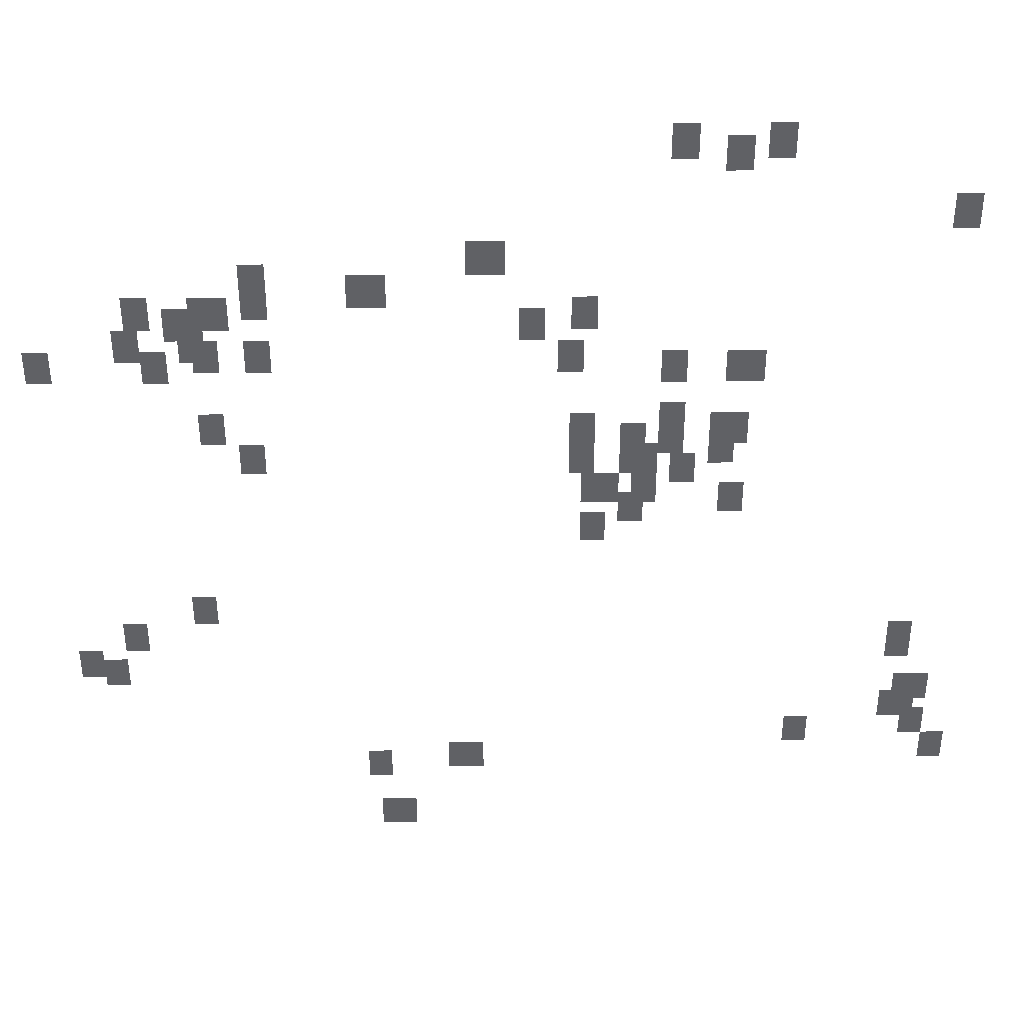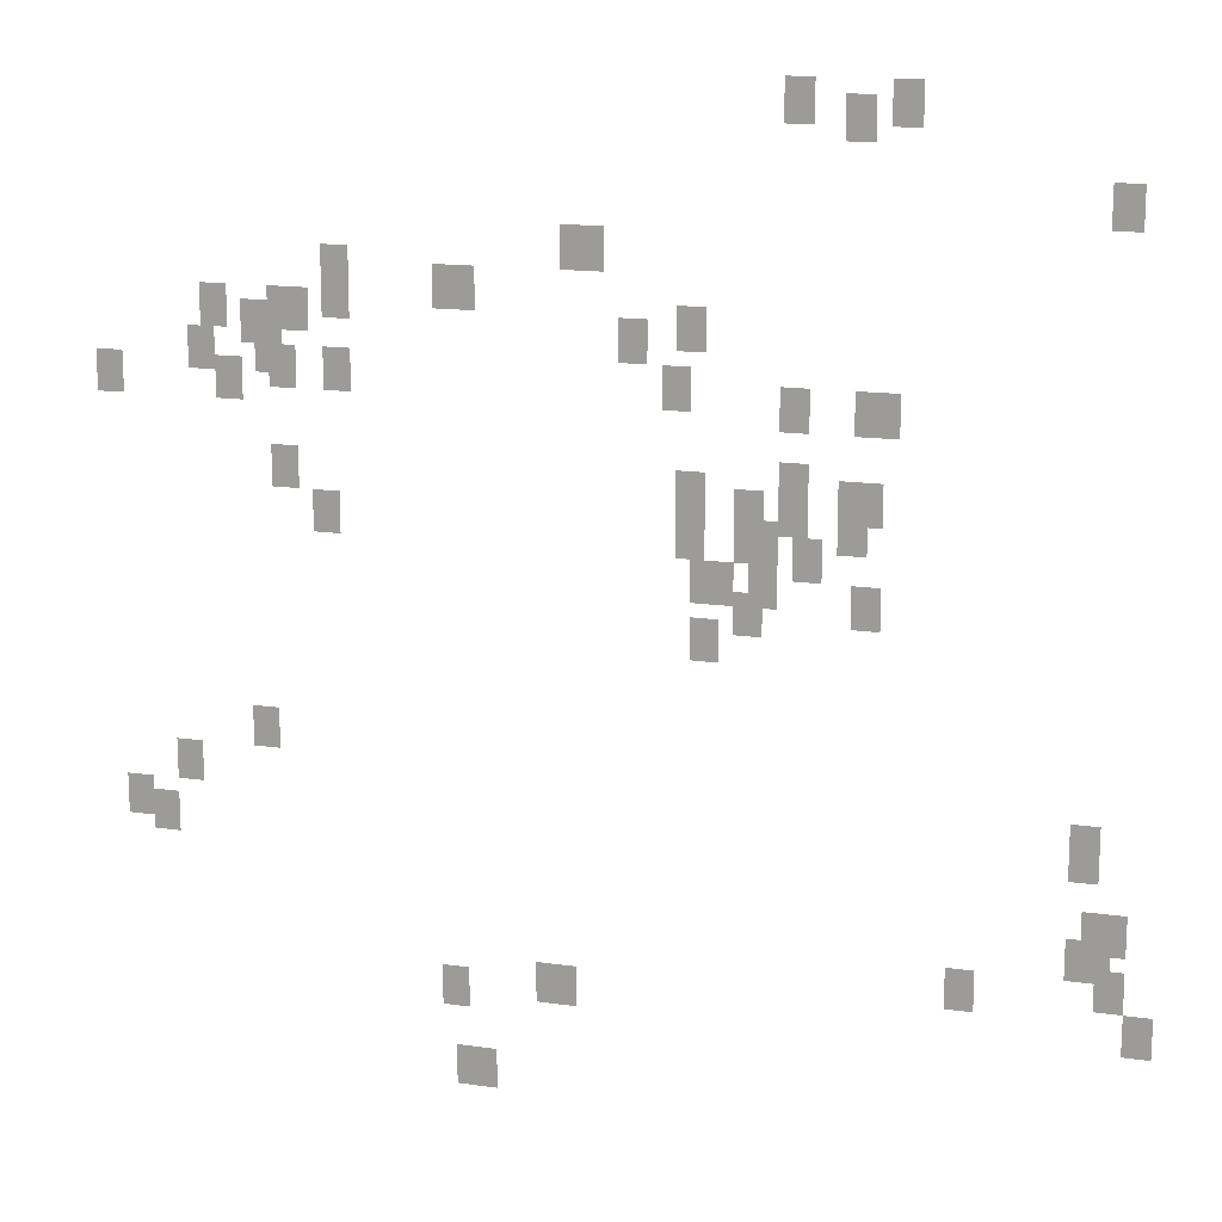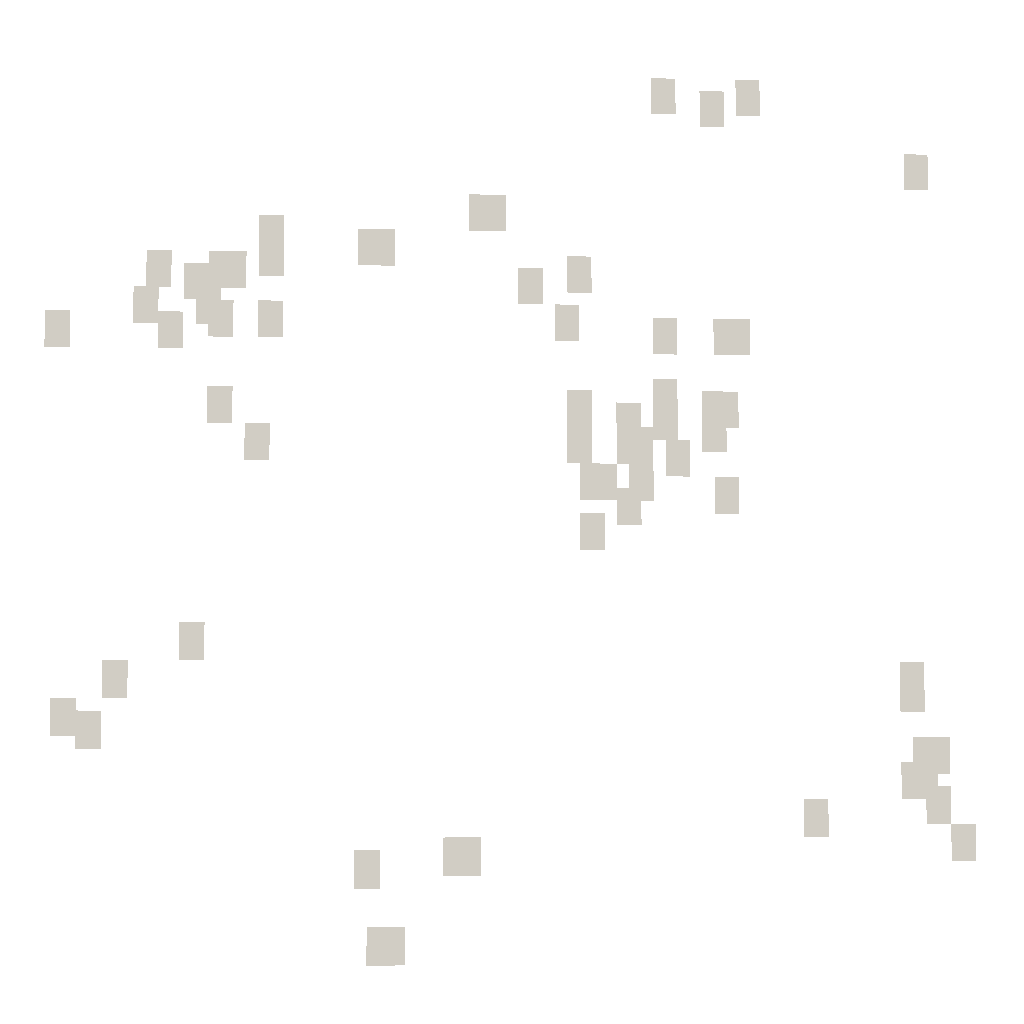
<metadata>
{"format":"obj","ext":"obj","renderer":"f3d","projection":"perspective","resolution":1024,"background":"white","views":[{"elev":39.6,"azim":179.6,"up":"+Z"},{"elev":15.2,"azim":-163.0,"up":"+Z"},{"elev":-5.8,"azim":175.7,"up":"+Z"}]}
</metadata>
<code>
g Grass_0_Cluster164
v 157.6 -0.1155 231.7
v 156.8 -0.1155 231.7
v 157.6 -0.1155 232.9
v 156.8 -0.1155 232.9
v 160.4 -0.1155 231.7
v 159.6 -0.1155 231.7
v 160.4 -0.1155 232.9
v 159.6 -0.1155 232.9
v 158.8 -0.1155 231.3
v 158 -0.1155 231.3
v 158.8 -0.1155 232.5
v 158 -0.1155 232.5
v 151.9 -0.1155 229.2
v 151.1 -0.1155 229.2
v 151.9 -0.1155 230.5
v 151.1 -0.1155 230.5
v 166.5 -0.1155 227.6
v 165.3 -0.1155 227.6
v 166.5 -0.1155 228.8
v 165.3 -0.1155 228.8
v 173.3 -0.1155 226.8
v 172.5 -0.1155 226.8
v 173.3 -0.1155 228
v 172.5 -0.1155 228
v 170.1 -0.1155 226.4
v 168.9 -0.1155 226.4
v 170.1 -0.1155 227.6
v 168.9 -0.1155 227.6
v 173.3 -0.1155 226
v 172.5 -0.1155 226
v 173.3 -0.1155 227.2
v 172.5 -0.1155 227.2
v 177 -0.1155 225.6
v 176.2 -0.1155 225.6
v 177 -0.1155 226.8
v 176.2 -0.1155 226.8
v 175 -0.1155 225.6
v 173.8 -0.1155 225.6
v 175 -0.1155 226.8
v 173.8 -0.1155 226.8
v 163.3 -0.1155 225.6
v 162.4 -0.1155 225.6
v 163.3 -0.1155 226.8
v 162.4 -0.1155 226.8
v 164.9 -0.1155 225.2
v 164.1 -0.1155 225.2
v 164.9 -0.1155 226.4
v 164.1 -0.1155 226.4
v 175.8 -0.1155 225.2
v 175 -0.1155 225.2
v 175.8 -0.1155 226.4
v 175 -0.1155 226.4
v 177.4 -0.1155 224.4
v 176.6 -0.1155 224.4
v 177.4 -0.1155 225.6
v 176.6 -0.1155 225.6
v 175.4 -0.1155 224.4
v 174.6 -0.1155 224.4
v 175.4 -0.1155 225.6
v 174.6 -0.1155 225.6
v 173.3 -0.1155 224
v 172.5 -0.1155 224
v 173.3 -0.1155 225.2
v 172.5 -0.1155 225.2
v 163.7 -0.1155 224
v 162.8 -0.1155 224
v 163.7 -0.1155 225.2
v 162.8 -0.1155 225.2
v 175 -0.1155 224
v 174.2 -0.1155 224
v 175 -0.1155 225.2
v 174.2 -0.1155 225.2
v 180.2 -0.1155 223.6
v 179.4 -0.1155 223.6
v 180.2 -0.1155 224.8
v 179.4 -0.1155 224.8
v 158.4 -0.1155 223.6
v 157.2 -0.1155 223.6
v 158.4 -0.1155 224.8
v 157.2 -0.1155 224.8
v 176.6 -0.1155 223.6
v 175.8 -0.1155 223.6
v 176.6 -0.1155 224.8
v 175.8 -0.1155 224.8
v 160.4 -0.1155 223.6
v 159.6 -0.1155 223.6
v 160.4 -0.1155 224.8
v 159.6 -0.1155 224.8
v 160.4 -0.1155 221.6
v 159.6 -0.1155 221.6
v 160.4 -0.1155 222.8
v 159.6 -0.1155 222.8
v 158.8 -0.1155 221.2
v 157.6 -0.1155 221.2
v 158.8 -0.1155 222.4
v 157.6 -0.1155 222.4
v 175 -0.1155 221.2
v 174.2 -0.1155 221.2
v 175 -0.1155 222.4
v 174.2 -0.1155 222.4
v 163.3 -0.1155 221.2
v 162.4 -0.1155 221.2
v 163.3 -0.1155 222.4
v 162.4 -0.1155 222.4
v 160.4 -0.1155 220.8
v 159.6 -0.1155 220.8
v 160.4 -0.1155 222
v 159.6 -0.1155 222
v 161.6 -0.1155 220.8
v 160.8 -0.1155 220.8
v 161.6 -0.1155 222
v 160.8 -0.1155 222
v 158.8 -0.1155 220.4
v 158 -0.1155 220.4
v 158.8 -0.1155 221.6
v 158 -0.1155 221.6
v 173.8 -0.1155 220
v 172.9 -0.1155 220
v 173.8 -0.1155 221.2
v 172.9 -0.1155 221.2
v 163.3 -0.1155 220
v 162.4 -0.1155 220
v 163.3 -0.1155 221.2
v 162.4 -0.1155 221.2
v 161.6 -0.1155 220
v 160.4 -0.1155 220
v 161.6 -0.1155 221.2
v 160.4 -0.1155 221.2
v 160 -0.1155 219.6
v 159.2 -0.1155 219.6
v 160 -0.1155 220.8
v 159.2 -0.1155 220.8
v 162.8 -0.1155 218.7
v 161.6 -0.1155 218.7
v 162.8 -0.1155 220
v 161.6 -0.1155 220
v 161.2 -0.1155 218.7
v 160.4 -0.1155 218.7
v 161.2 -0.1155 220
v 160.4 -0.1155 220
v 158.4 -0.1155 218.3
v 157.6 -0.1155 218.3
v 158.4 -0.1155 219.6
v 157.6 -0.1155 219.6
v 161.6 -0.1155 217.9
v 160.8 -0.1155 217.9
v 161.6 -0.1155 219.2
v 160.8 -0.1155 219.2
v 162.8 -0.1155 217.1
v 162 -0.1155 217.1
v 162.8 -0.1155 218.3
v 162 -0.1155 218.3
v 175.8 -0.1155 213.5
v 175 -0.1155 213.5
v 175.8 -0.1155 214.7
v 175 -0.1155 214.7
v 178.2 -0.1155 212.3
v 177.4 -0.1155 212.3
v 178.2 -0.1155 213.5
v 177.4 -0.1155 213.5
v 152.4 -0.1155 211.9
v 151.5 -0.1155 211.9
v 152.4 -0.1155 213.5
v 151.5 -0.1155 213.5
v 179.8 -0.1155 211.1
v 179 -0.1155 211.1
v 179.8 -0.1155 212.3
v 179 -0.1155 212.3
v 179 -0.1155 210.7
v 178.2 -0.1155 210.7
v 179 -0.1155 211.9
v 178.2 -0.1155 211.9
v 151.9 -0.1155 209.9
v 150.7 -0.1155 209.9
v 151.9 -0.1155 211.1
v 150.7 -0.1155 211.1
v 152.4 -0.1155 209.1
v 151.1 -0.1155 209.1
v 152.4 -0.1155 210.3
v 151.1 -0.1155 210.3
v 151.5 -0.1155 208.2
v 150.7 -0.1155 208.2
v 151.5 -0.1155 209.5
v 150.7 -0.1155 209.5
v 155.6 -0.1155 207.8
v 154.8 -0.1155 207.8
v 155.6 -0.1155 209.1
v 154.8 -0.1155 209.1
v 150.7 -0.1155 207
v 149.9 -0.1155 207
v 150.7 -0.1155 208.2
v 149.9 -0.1155 208.2
v 167.3 -0.1155 206.6
v 166.1 -0.1155 206.6
v 167.3 -0.1155 207.8
v 166.1 -0.1155 207.8
v 170.1 -0.1155 206.2
v 169.3 -0.1155 206.2
v 170.1 -0.1155 207.4
v 169.3 -0.1155 207.4
v 169.7 -0.1155 203.8
v 168.5 -0.1155 203.8
v 169.7 -0.1155 205
v 168.5 -0.1155 205
g Grass_0_Cluster164_0
f 2 3 1
f 2 4 3
f 6 7 5
f 6 8 7
f 10 11 9
f 10 12 11
f 14 15 13
f 14 16 15
f 18 19 17
f 18 20 19
f 22 23 21
f 22 24 23
f 26 27 25
f 26 28 27
f 30 31 29
f 30 32 31
f 34 35 33
f 34 36 35
f 38 39 37
f 38 40 39
f 42 43 41
f 42 44 43
f 46 47 45
f 46 48 47
f 50 51 49
f 50 52 51
f 54 55 53
f 54 56 55
f 58 59 57
f 58 60 59
f 62 63 61
f 62 64 63
f 66 67 65
f 66 68 67
f 70 71 69
f 70 72 71
f 74 75 73
f 74 76 75
f 78 79 77
f 78 80 79
f 82 83 81
f 82 84 83
f 86 87 85
f 86 88 87
f 90 91 89
f 90 92 91
f 94 95 93
f 94 96 95
f 98 99 97
f 98 100 99
f 102 103 101
f 102 104 103
f 106 107 105
f 106 108 107
f 110 111 109
f 110 112 111
f 114 115 113
f 114 116 115
f 118 119 117
f 118 120 119
f 122 123 121
f 122 124 123
f 126 127 125
f 126 128 127
f 130 131 129
f 130 132 131
f 134 135 133
f 134 136 135
f 138 139 137
f 138 140 139
f 142 143 141
f 142 144 143
f 146 147 145
f 146 148 147
f 150 151 149
f 150 152 151
f 154 155 153
f 154 156 155
f 158 159 157
f 158 160 159
f 162 163 161
f 162 164 163
f 166 167 165
f 166 168 167
f 170 171 169
f 170 172 171
f 174 175 173
f 174 176 175
f 178 179 177
f 178 180 179
f 182 183 181
f 182 184 183
f 186 187 185
f 186 188 187
f 190 191 189
f 190 192 191
f 194 195 193
f 194 196 195
f 198 199 197
f 198 200 199
f 202 203 201
f 202 204 203

</code>
